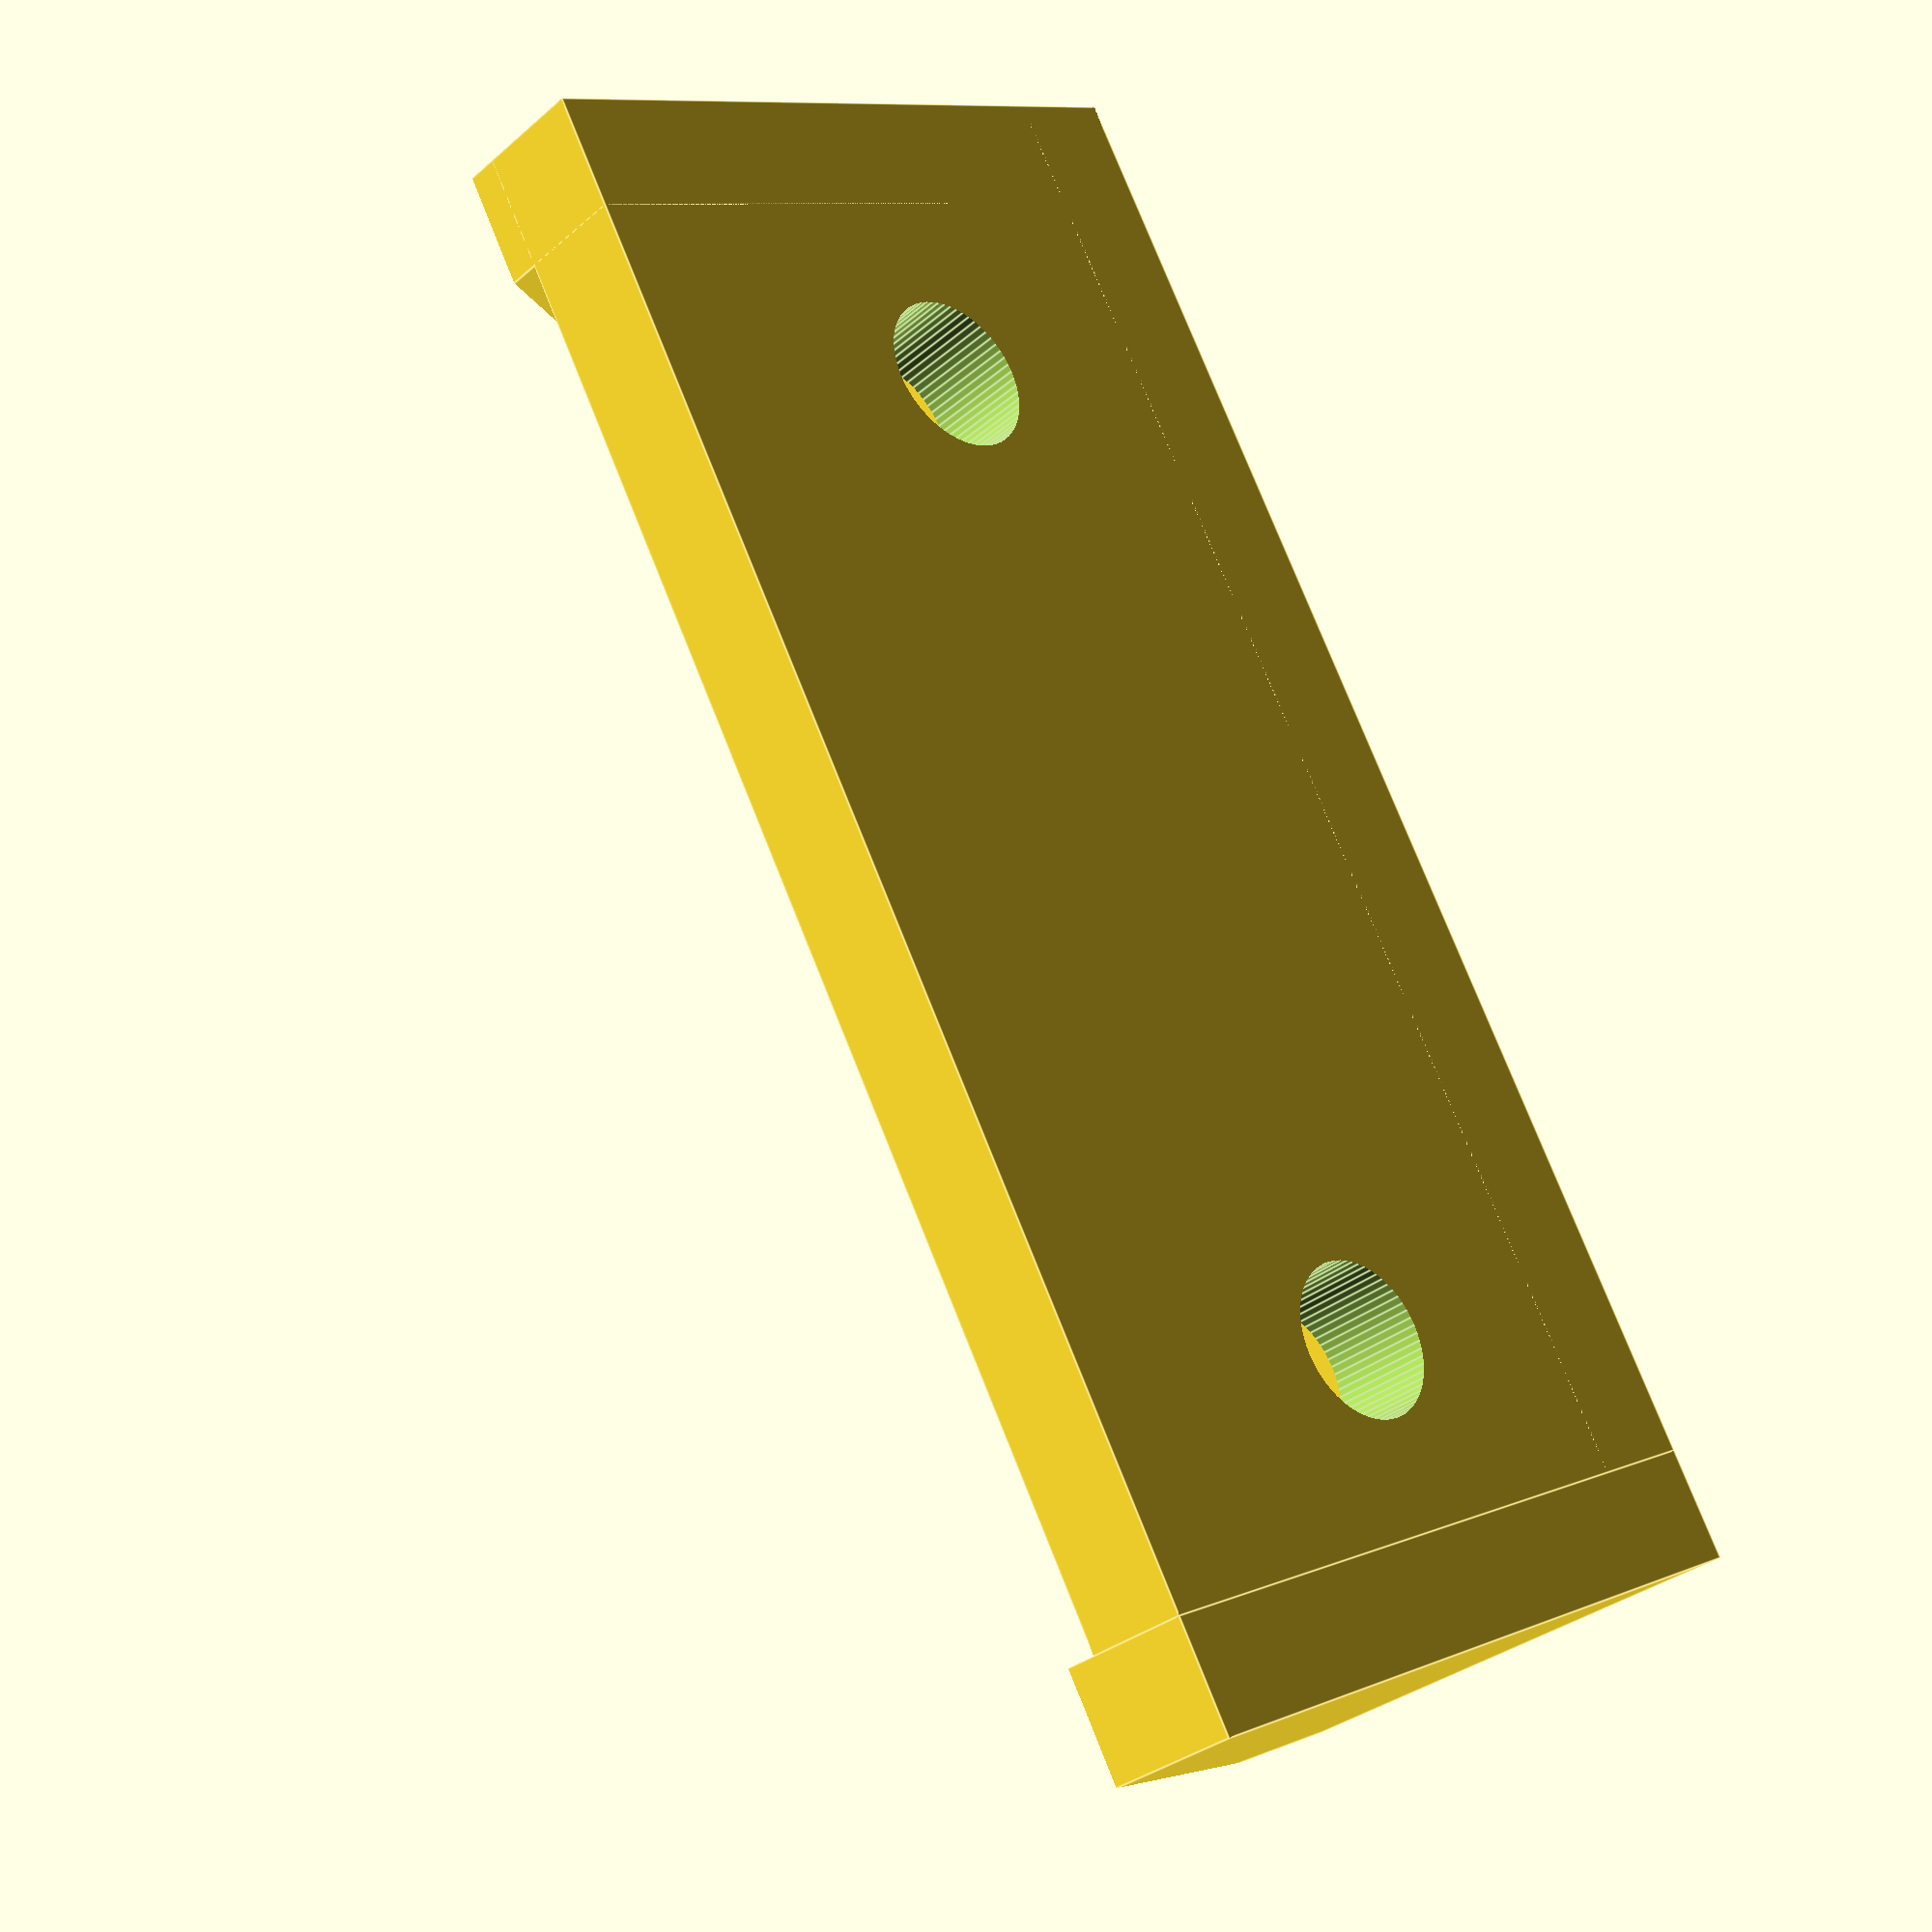
<openscad>
$fn=64;
difference(){
cube([40,20,3]);
translate([8,10,-1])
cylinder(d=4.2,h=5);
translate([35,10,-1])
cylinder(d=4.2,h=5);
}
difference(){
cube([40,3,15]);
translate([20.5,4,10.5])
rotate([90,0,0])
cylinder(d=3.4,h=5);
}
difference(){
cube([3,20,15]);
translate([-1,2,16])
rotate(a=34, v=[-1,0,0])
cube([5,25,20]);
}


difference(){
translate([40,0,0])
cube([3,20,15]);
translate([39,2,16.05])
rotate(a=34, v=[-1,0,0])
cube([5,25,20]);
}
</openscad>
<views>
elev=31.6 azim=118.8 roll=140.4 proj=p view=edges
</views>
